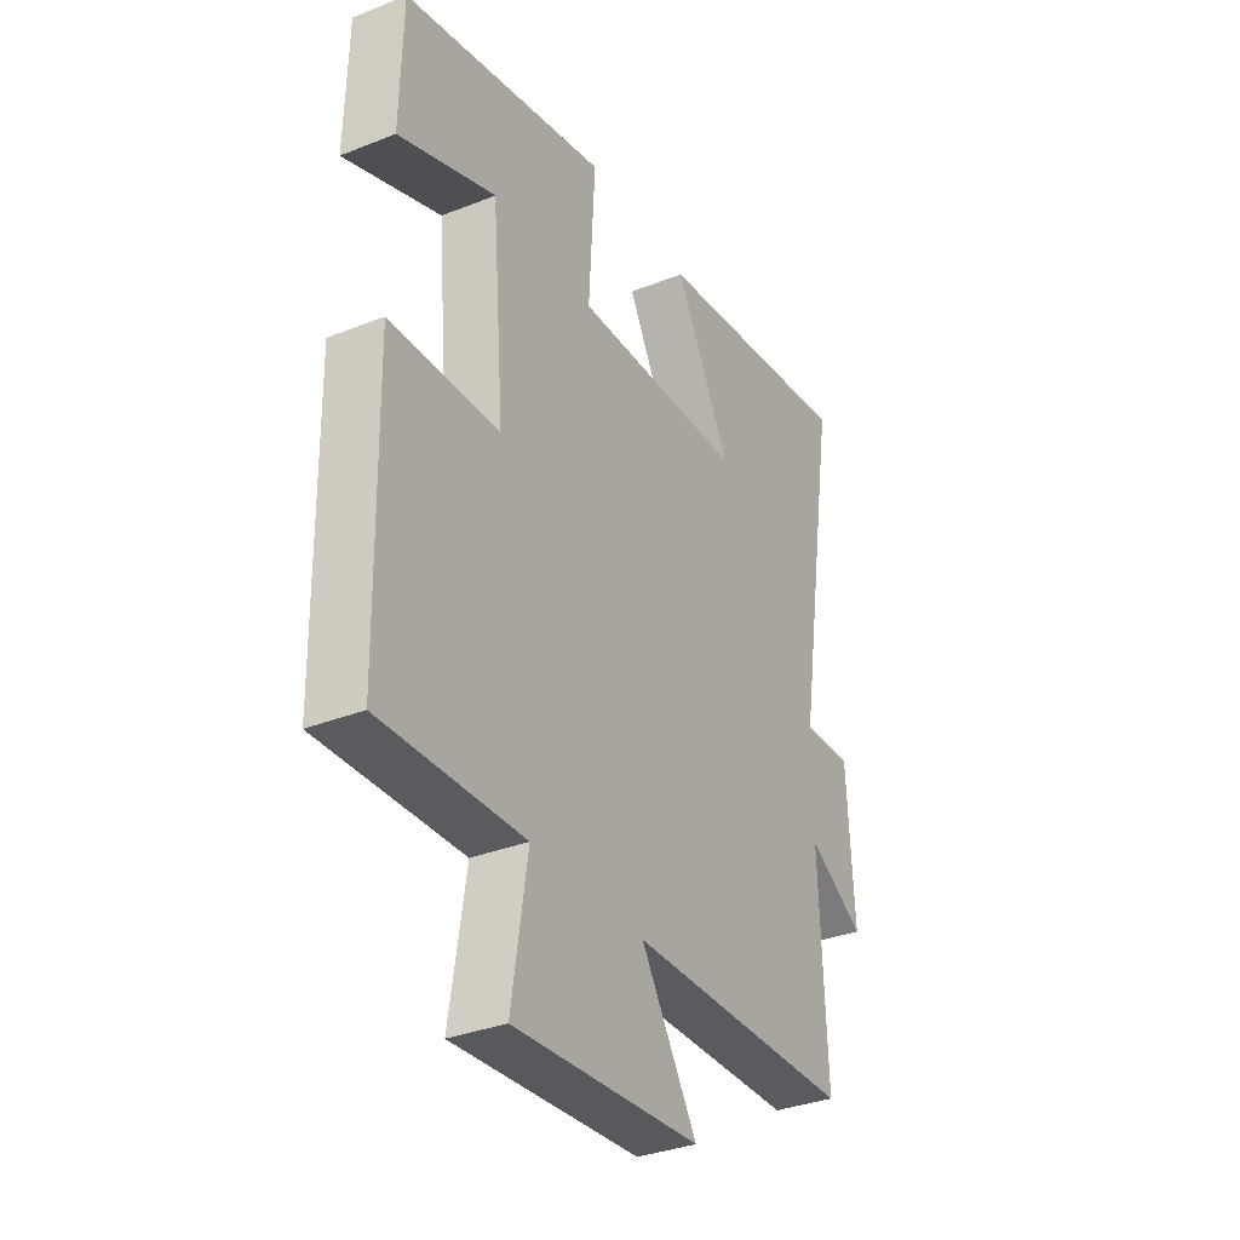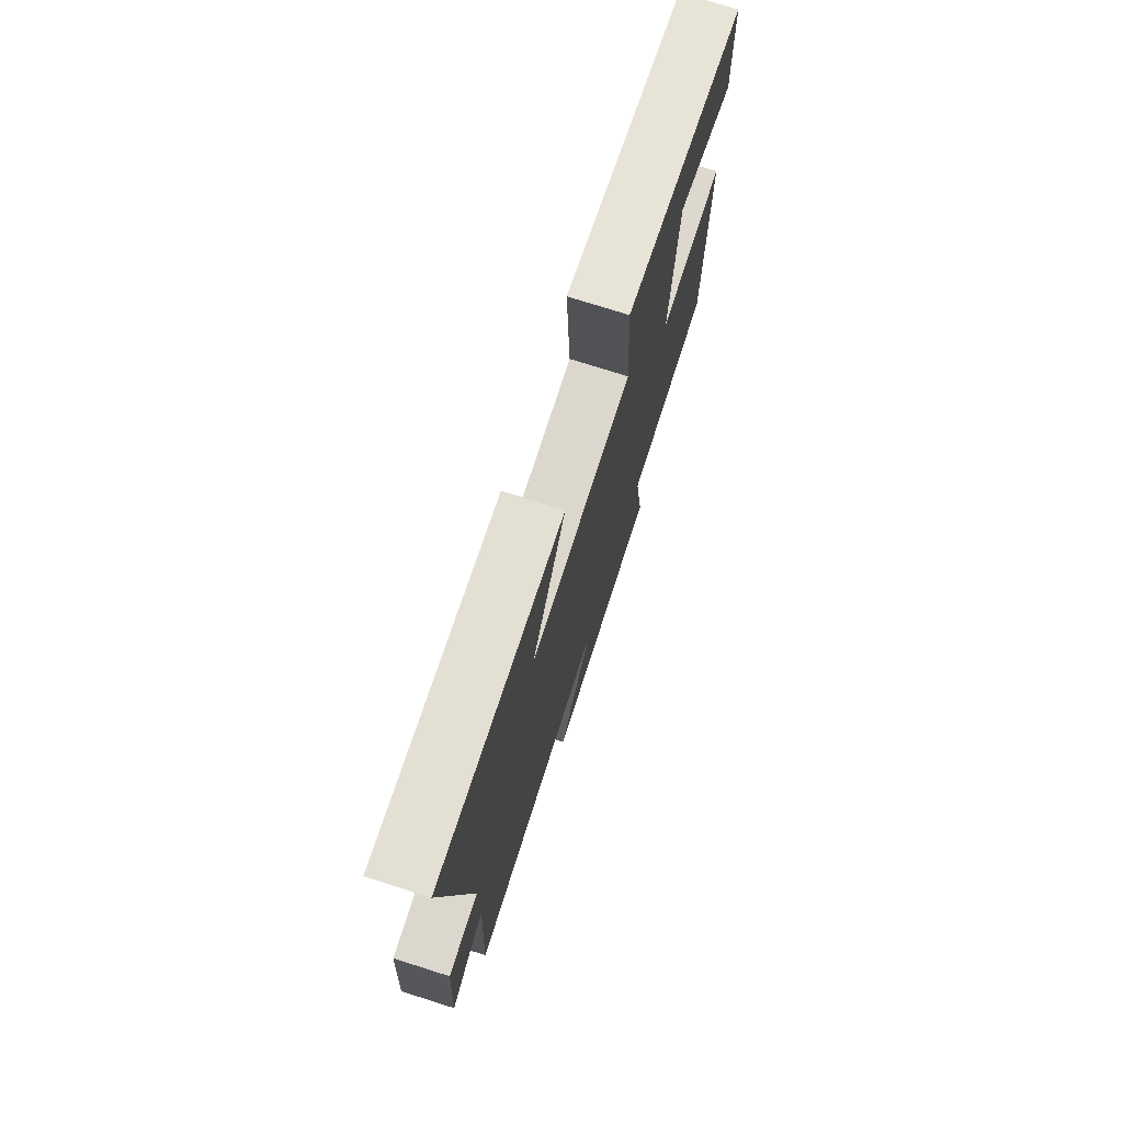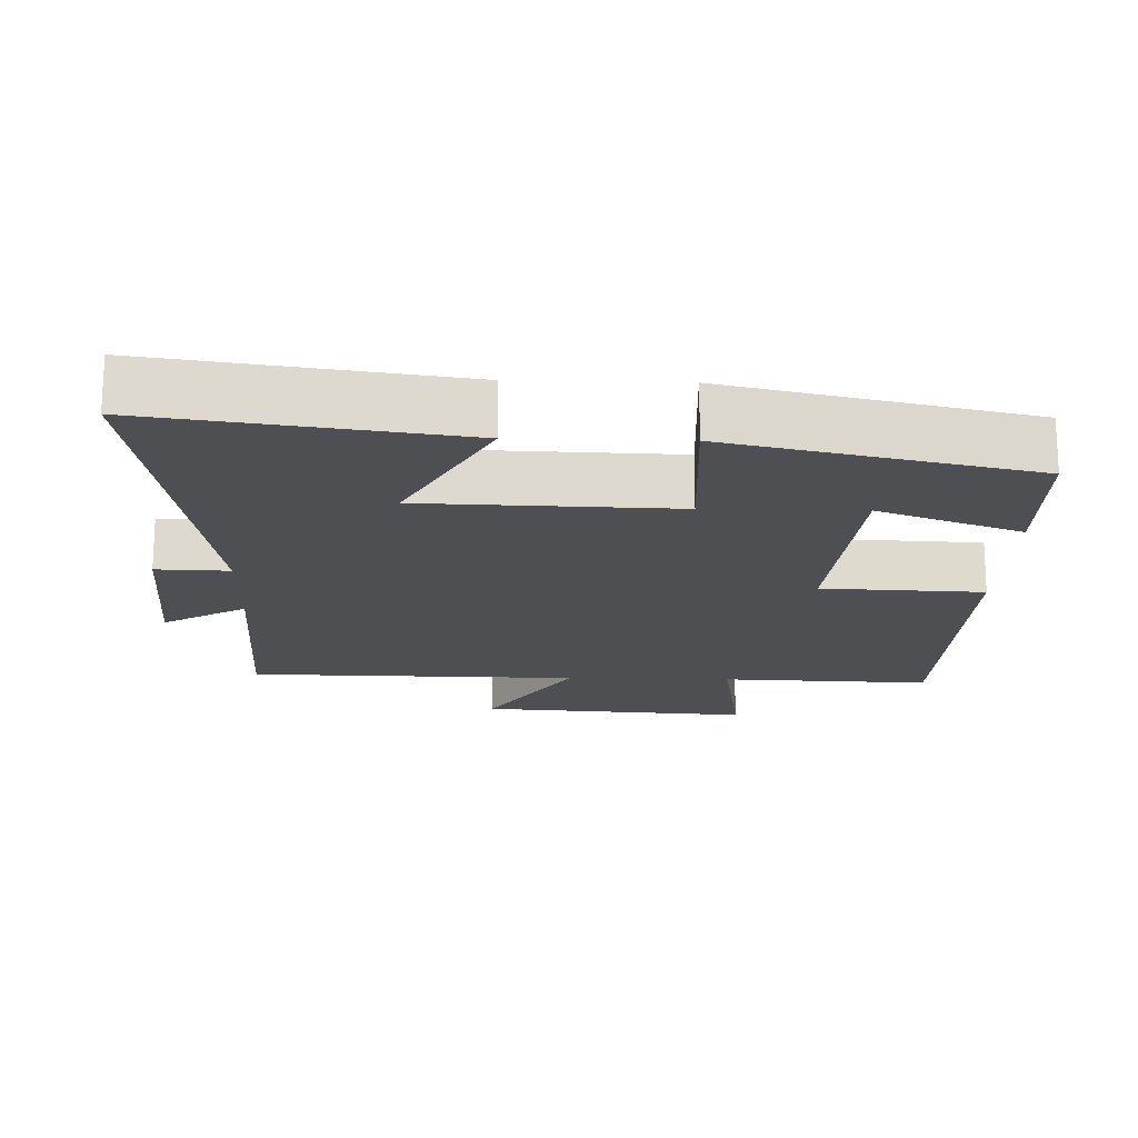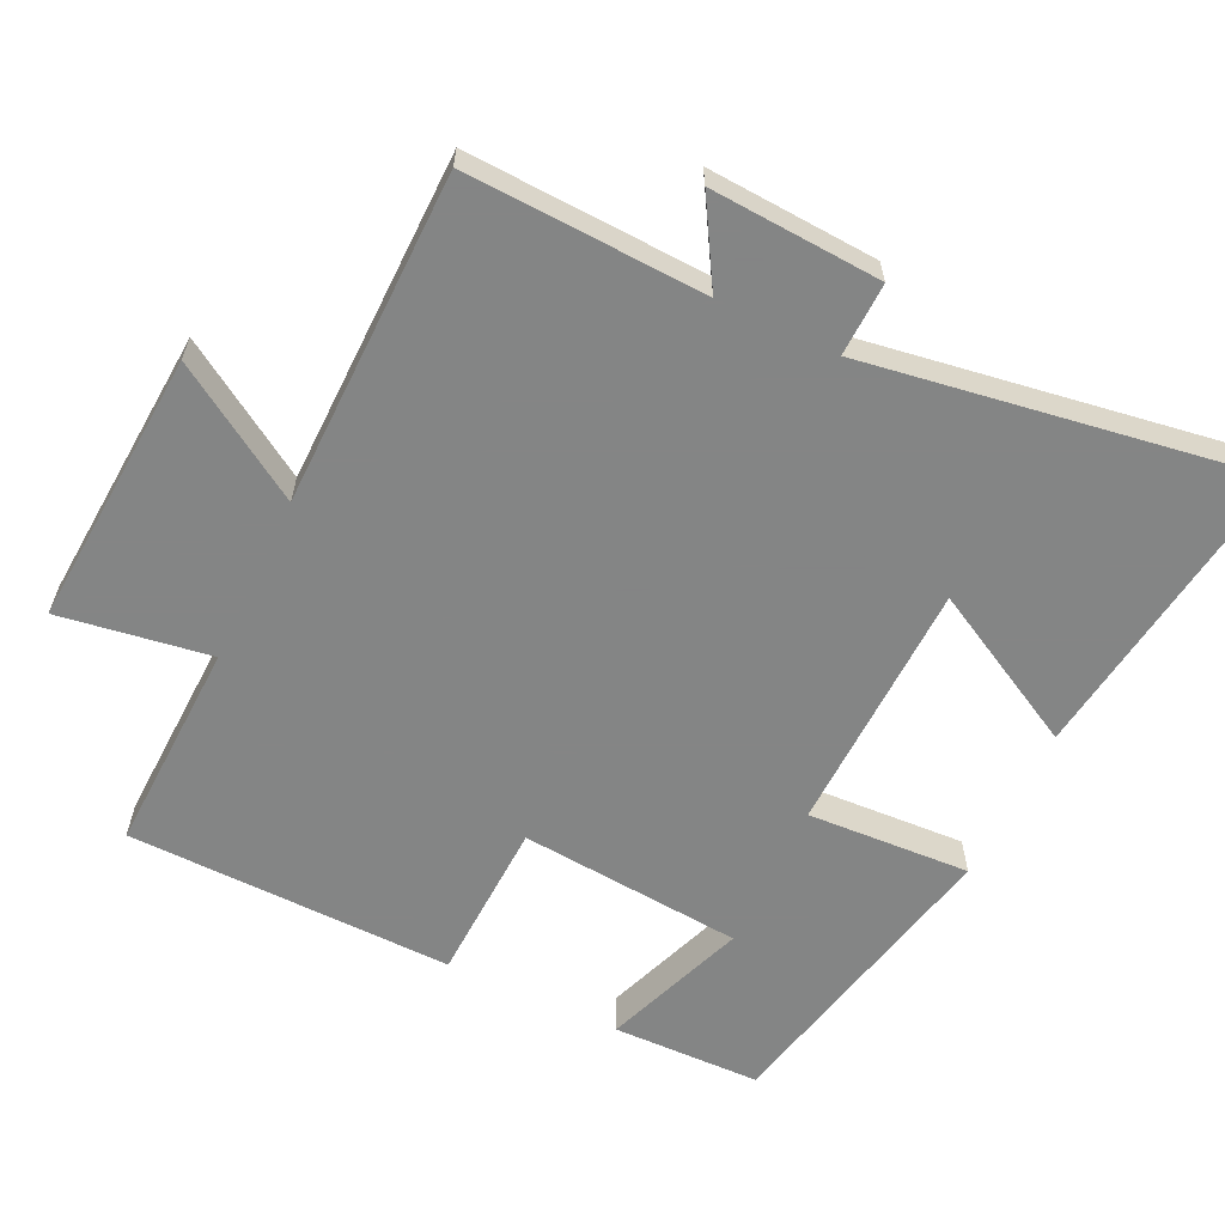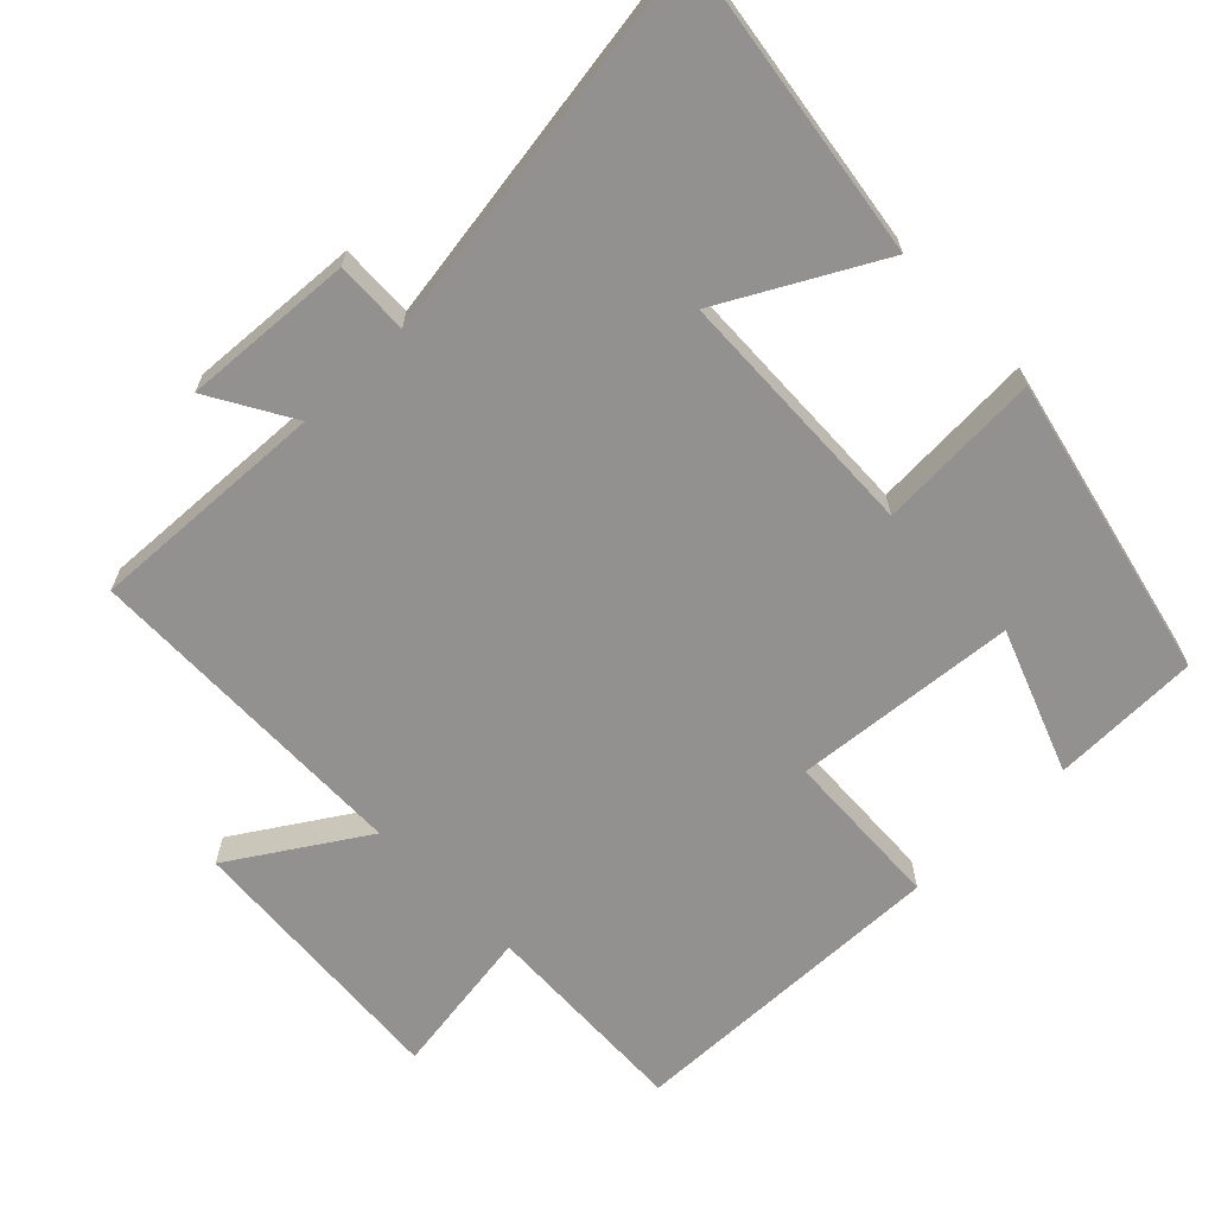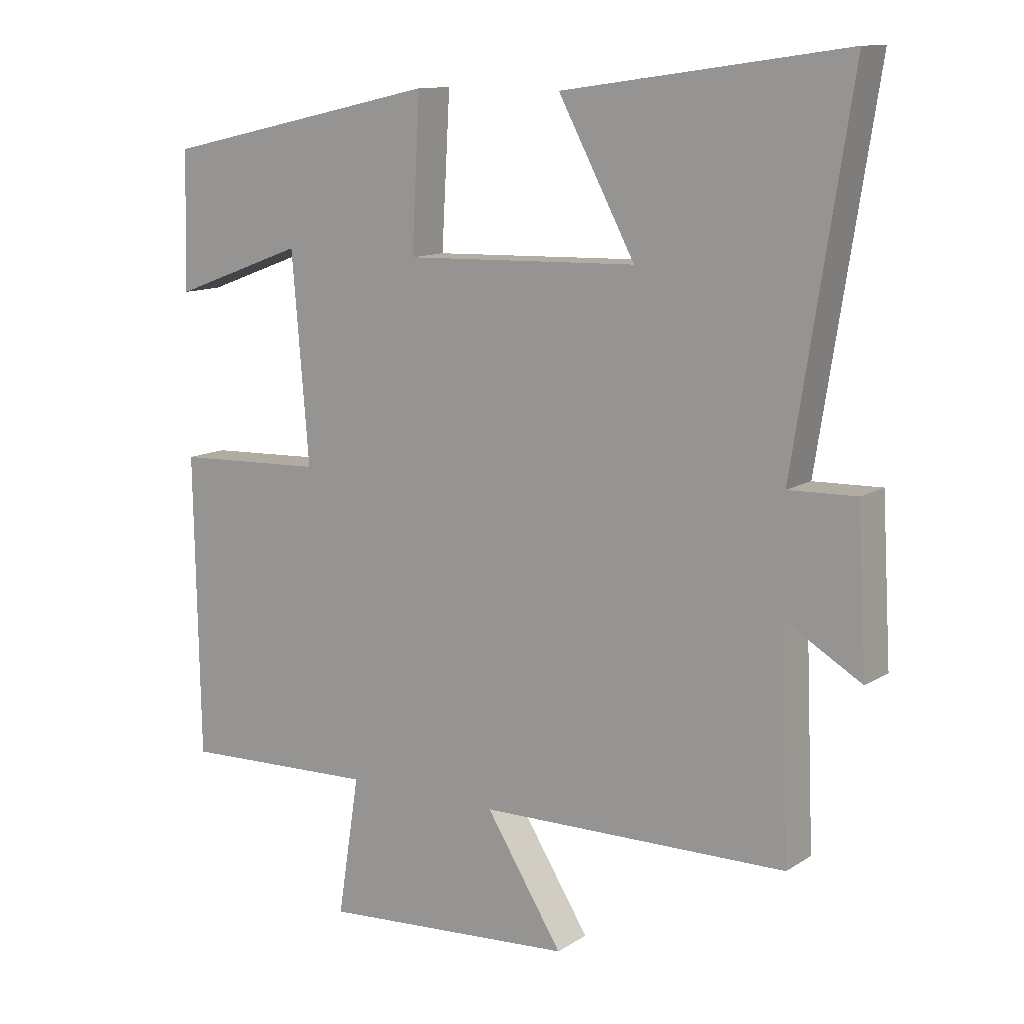
<metadata>
{"format":"obj","ext":"obj","renderer":"f3d","projection":"perspective","resolution":1024,"background":"white","views":[{"elev":-33.8,"azim":118.4,"up":"+Z"},{"elev":74.6,"azim":-72.4,"up":"+Z"},{"elev":-18.0,"azim":-1.8,"up":"+Y"},{"elev":-61.6,"azim":-115.6,"up":"+Y"},{"elev":-66.1,"azim":-46.1,"up":"+Y"},{"elev":11.7,"azim":-145.7,"up":"+Z"}]}
</metadata>
<code>
v -0.587 0.07 0.56
v -0.156 0.07 0.5
v -0.273 0.07 0.281
v 0.083 0.07 0.271
v 0.07 0.07 0.5
v 0.495 0.07 0.406
v 0.5 0.07 0.197
v 0.298 0.07 0.272
v 0.272 0.07 -0.042
v 0.5 0.07 -0.051
v 0.492 0.07 -0.51
v 0.194 0.07 -0.5
v 0.227 0.07 -0.712
v -0.161 0.07 -0.686
v -0.044 0.07 -0.5
v -0.514 0.07 -0.494
v -0.5 0.07 -0.158
v -0.617 0.07 -0.227
v -0.603 0.07 0.013
v -0.5 0.07 0.01
v -0.587 0 0.56
v -0.156 0 0.5
v -0.273 0 0.281
v 0.083 0 0.271
v 0.07 0 0.5
v 0.495 0 0.406
v 0.5 0 0.197
v 0.298 0 0.272
v 0.272 0 -0.042
v 0.5 0 -0.051
v 0.492 0 -0.51
v 0.194 0 -0.5
v 0.227 0 -0.712
v -0.161 0 -0.686
v -0.044 0 -0.5
v -0.514 0 -0.494
v -0.5 0 -0.158
v -0.617 0 -0.227
v -0.603 0 0.013
v -0.5 0 0.01
f 17 18 19 20
f 15 16 17
f 15 17 20
f 12 13 14 15
f 12 15 20 1
f 9 10 11 12
f 8 9 12
f 5 6 7 8
f 4 5 8 12
f 3 4 12
f 1 2 3
f 1 3 12
f 40 39 38 37
f 37 36 35
f 40 37 35
f 35 34 33 32
f 21 40 35 32
f 32 31 30 29
f 32 29 28
f 28 27 26 25
f 32 28 25 24
f 32 24 23
f 23 22 21
f 32 23 21
f 1 21 22 2
f 2 22 23 3
f 3 23 24 4
f 4 24 25 5
f 5 25 26 6
f 6 26 27 7
f 7 27 28 8
f 8 28 29 9
f 9 29 30 10
f 10 30 31 11
f 11 31 32 12
f 12 32 33 13
f 13 33 34 14
f 14 34 35 15
f 15 35 36 16
f 16 36 37 17
f 17 37 38 18
f 18 38 39 19
f 19 39 40 20
f 20 40 21 1

</code>
